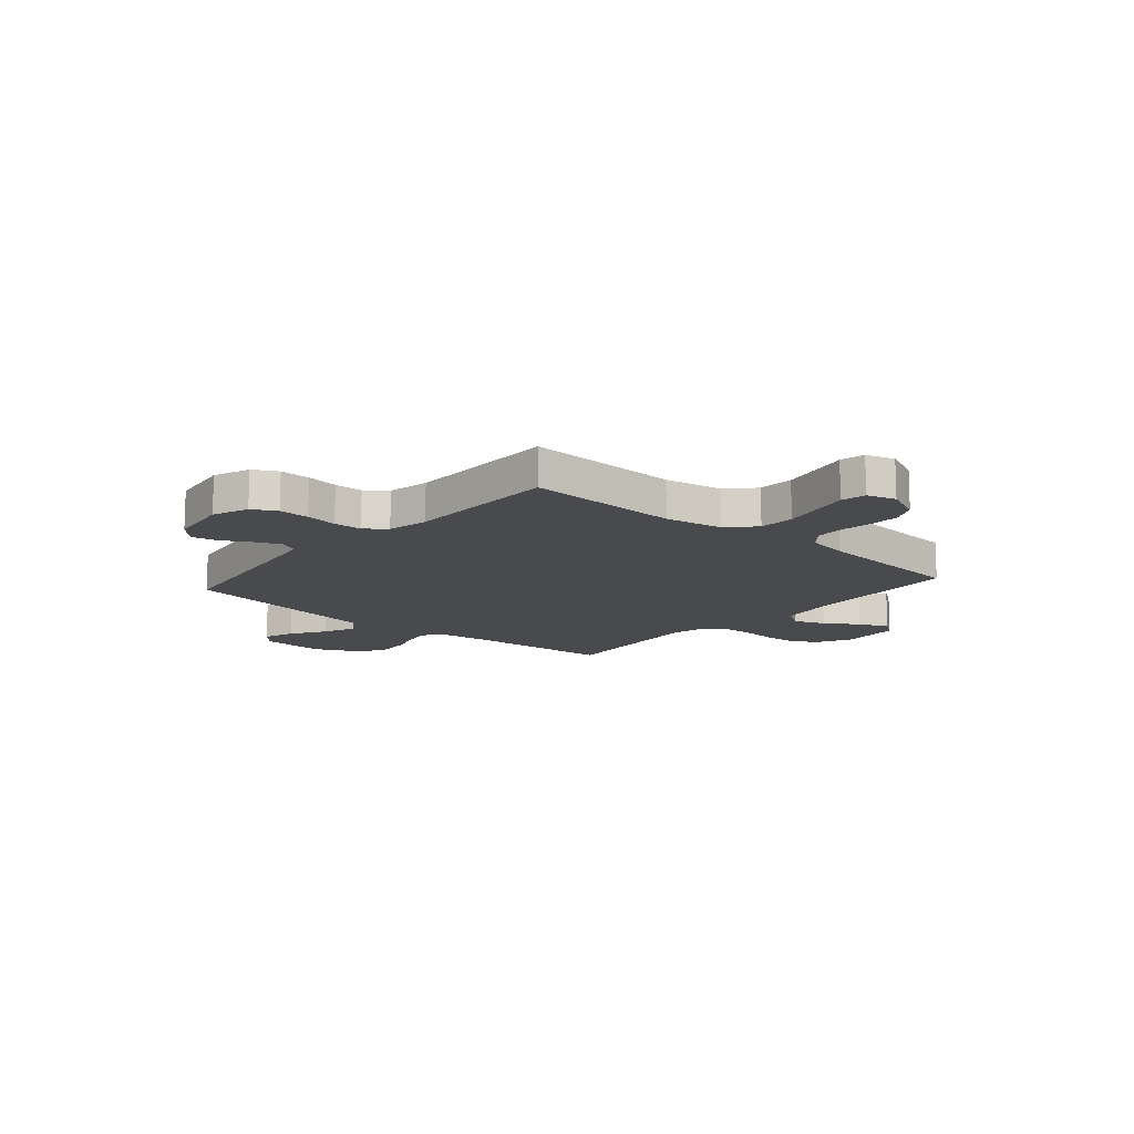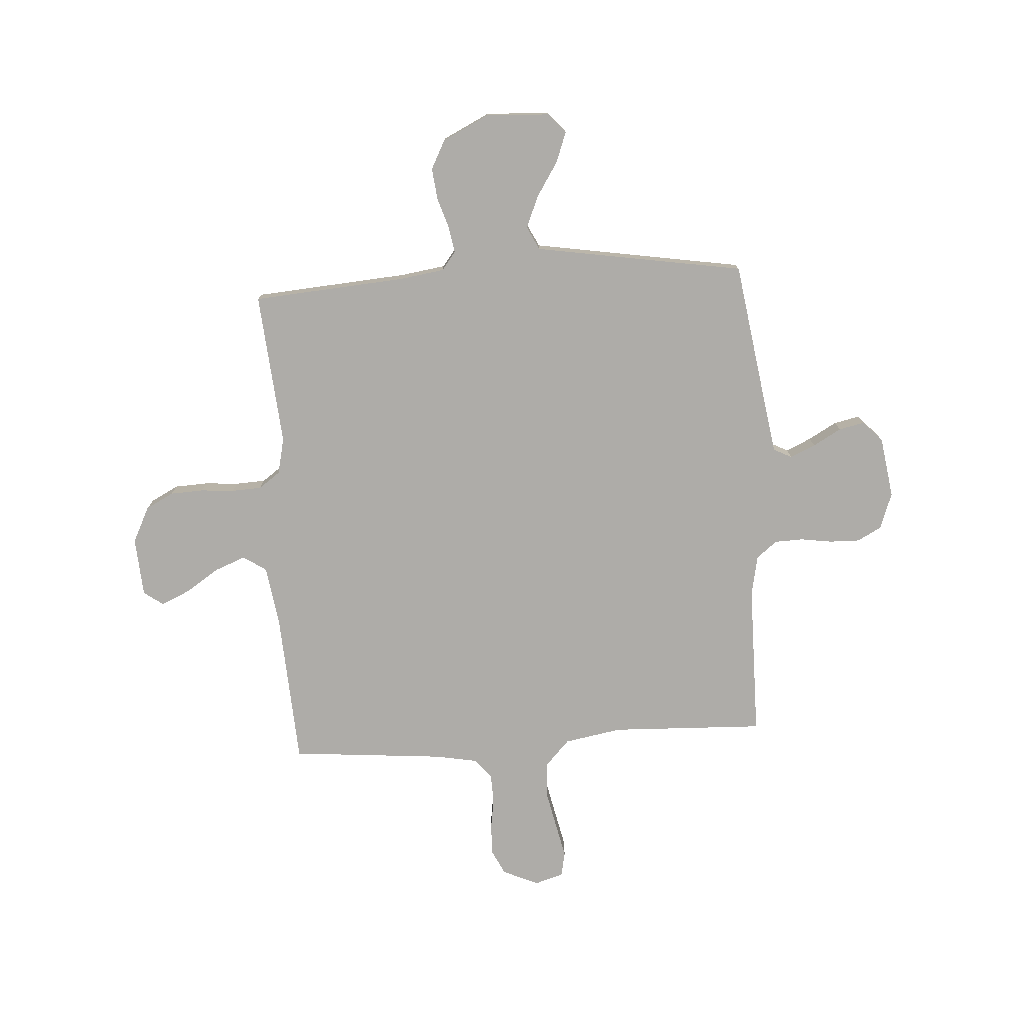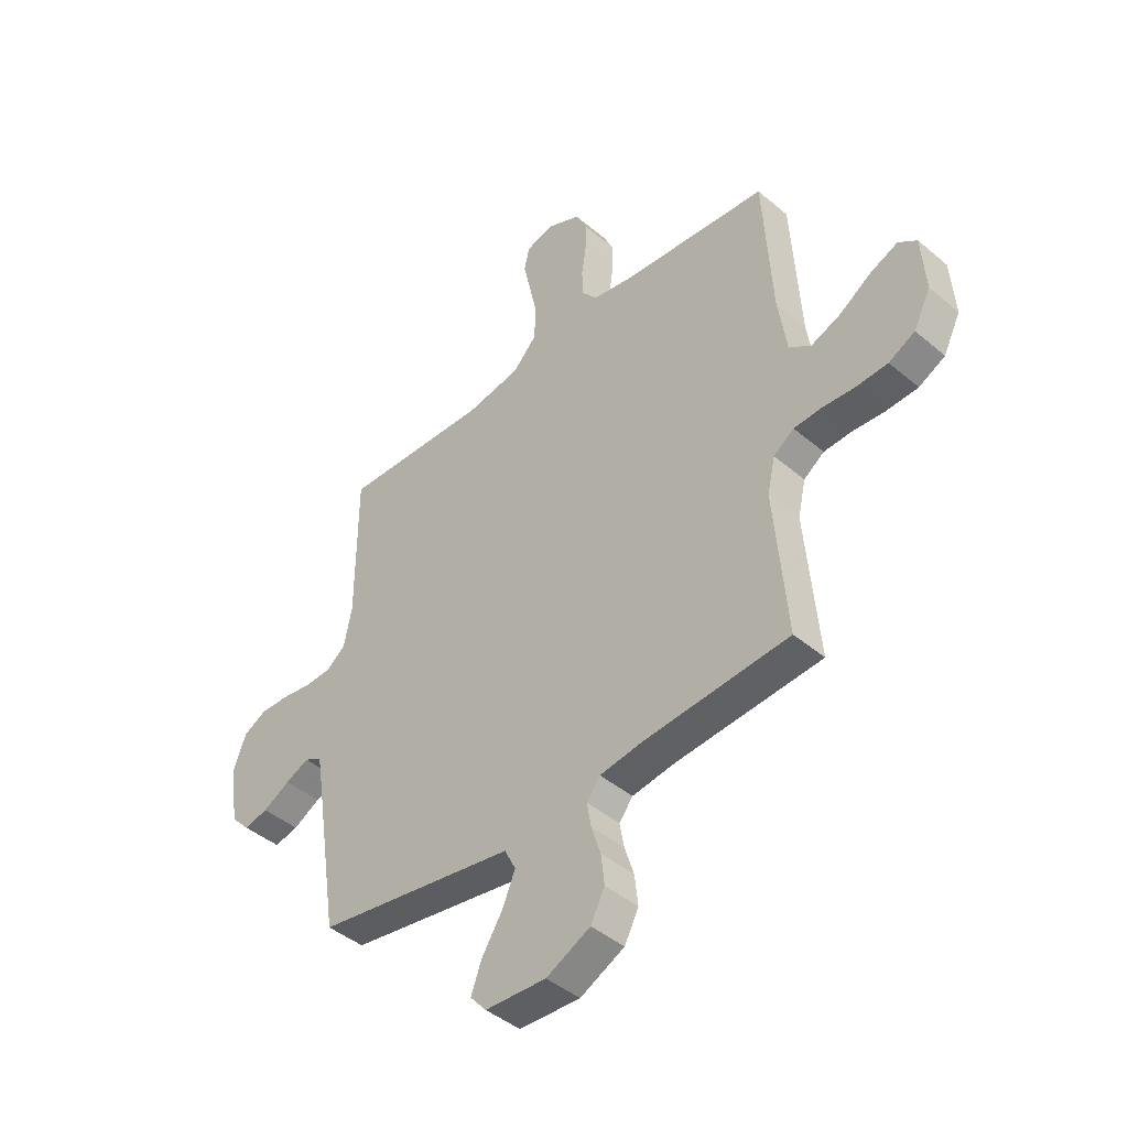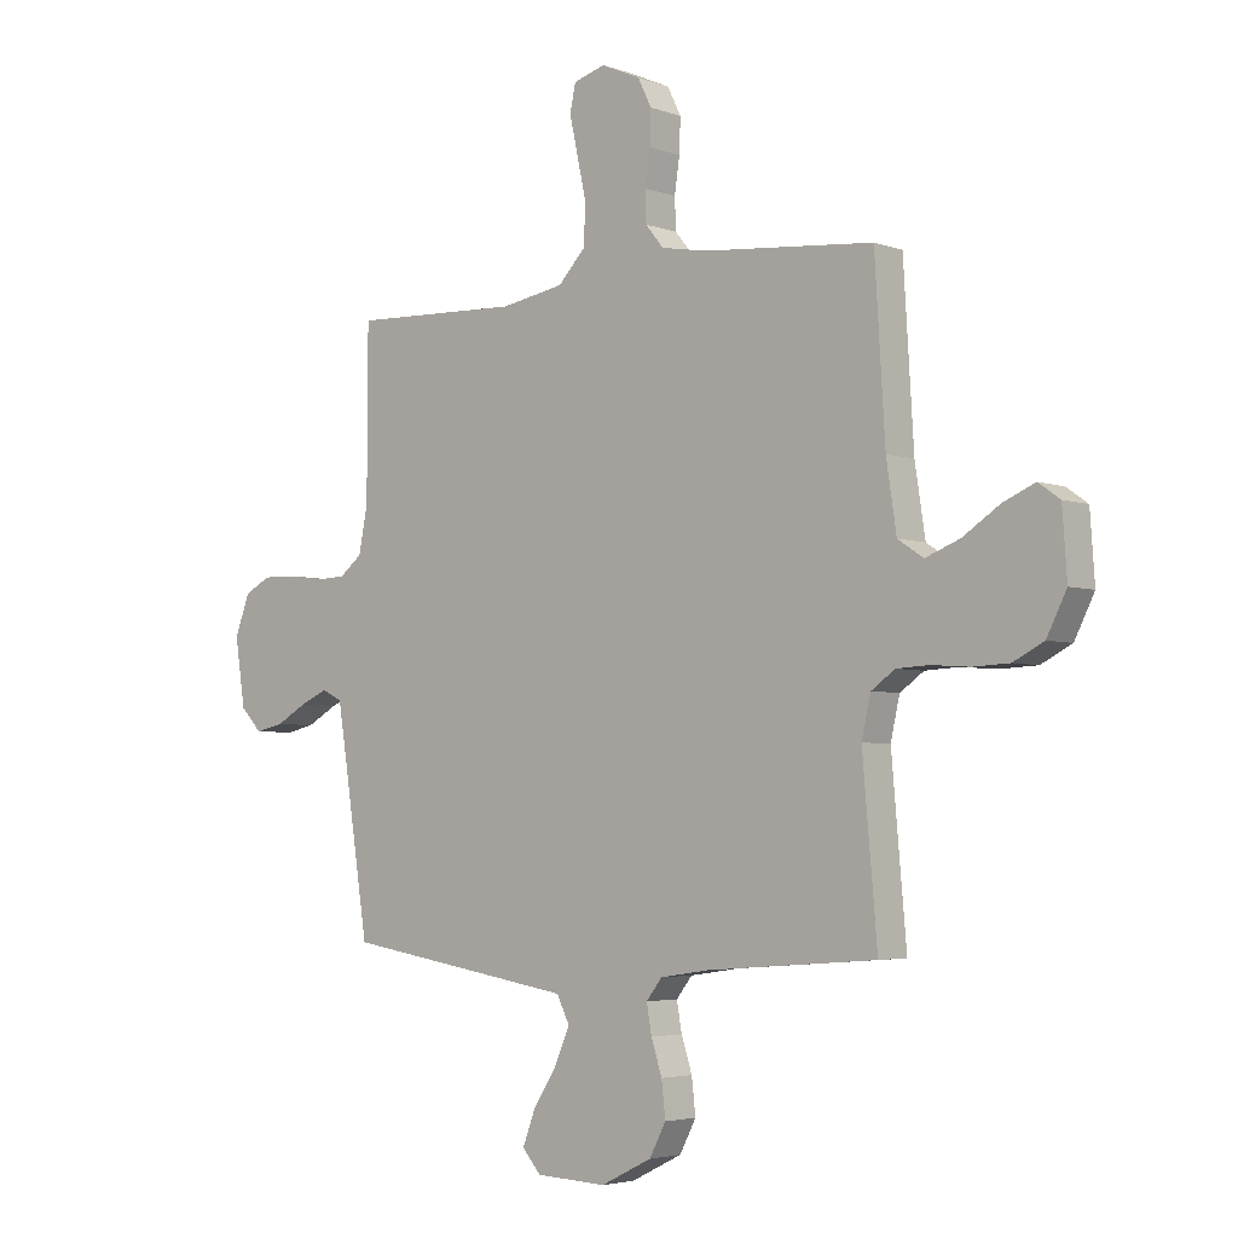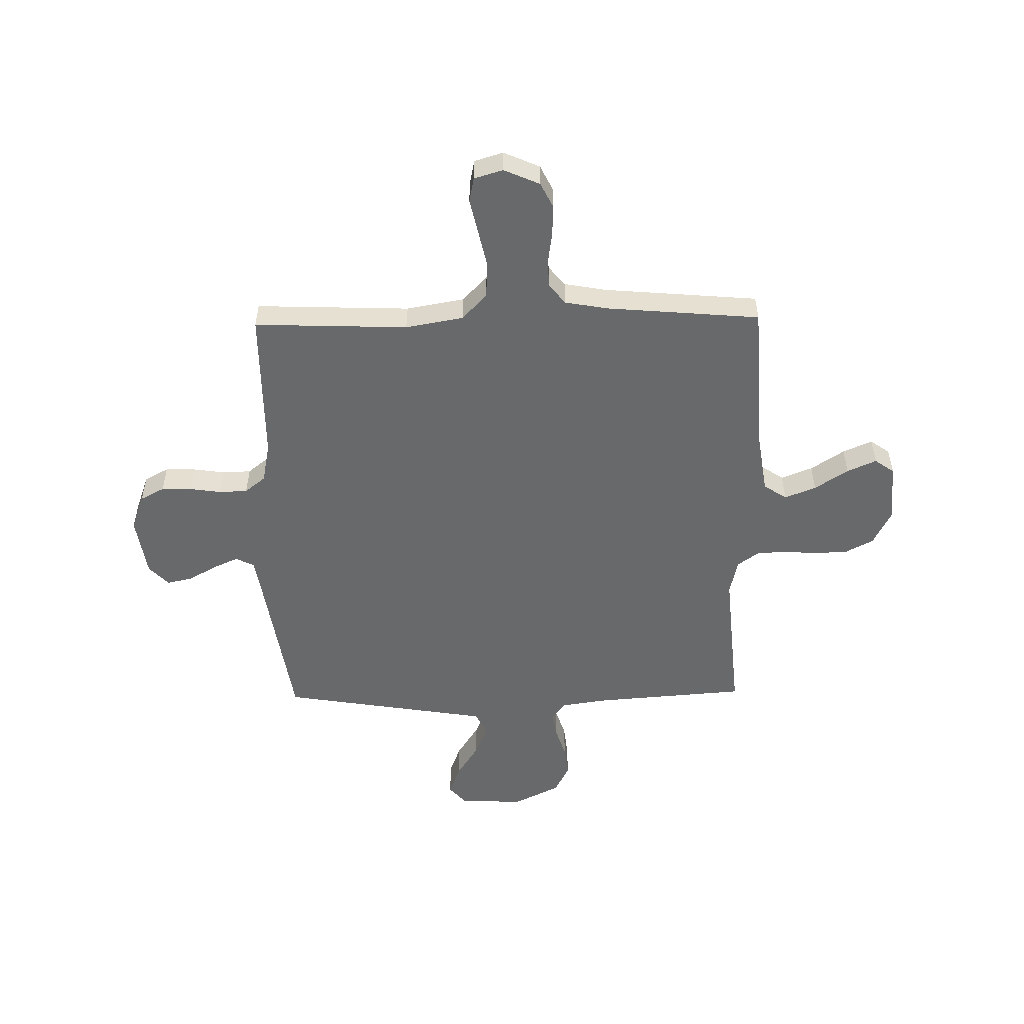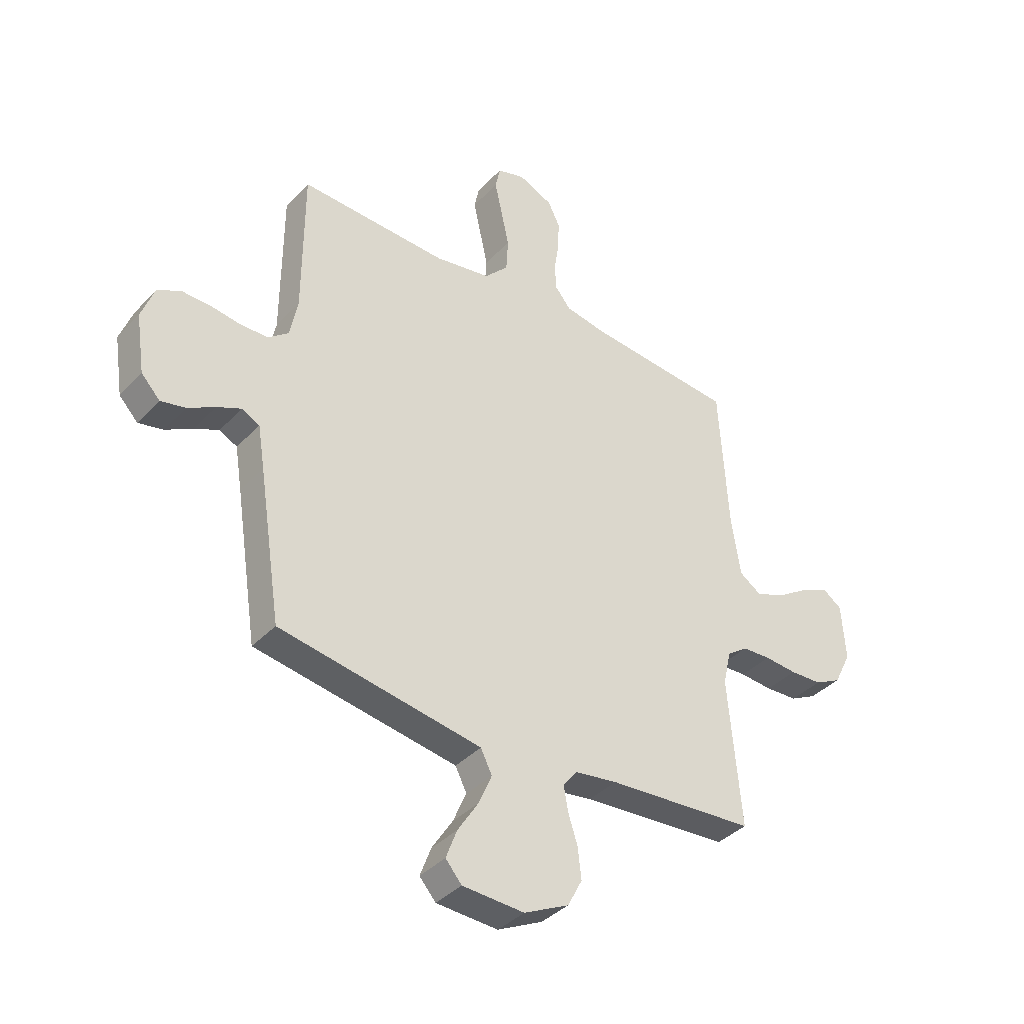
<metadata>
{"format":"obj","ext":"obj","renderer":"f3d","projection":"perspective","resolution":1024,"background":"white","views":[{"elev":-13.4,"azim":-41.0,"up":"+Y"},{"elev":-76.8,"azim":-176.4,"up":"+Y"},{"elev":-43.4,"azim":45.1,"up":"+Z"},{"elev":-4.0,"azim":40.3,"up":"+Z"},{"elev":-52.6,"azim":1.0,"up":"+Y"},{"elev":-38.3,"azim":-37.7,"up":"+Z"}]}
</metadata>
<code>
v 0.5 0.07 -0.5
v 0.2 0.07 -0.523
v 0.113 0.07 -0.536
v 0.085 0.07 -0.572
v 0.094 0.07 -0.623
v 0.113 0.07 -0.682
v 0.12 0.07 -0.744
v 0.091 0.07 -0.8
v 0 0.07 -0.845
v -0.125 0.07 -0.839
v -0.158 0.07 -0.801
v -0.136 0.07 -0.742
v -0.094 0.07 -0.676
v -0.067 0.07 -0.613
v -0.09 0.07 -0.567
v -0.2 0.07 -0.549
v -0.5 0.07 -0.5
v -0.546 0.07 -0.2
v -0.56 0.07 -0.113
v -0.596 0.07 -0.095
v -0.645 0.07 -0.117
v -0.7 0.07 -0.148
v -0.75 0.07 -0.159
v -0.788 0.07 -0.119
v -0.806 0.07 0
v -0.78 0.07 0.071
v -0.733 0.07 0.096
v -0.674 0.07 0.095
v -0.612 0.07 0.086
v -0.557 0.07 0.088
v -0.517 0.07 0.12
v -0.501 0.07 0.2
v -0.5 0.07 0.5
v -0.2 0.07 0.489
v -0.087 0.07 0.509
v -0.039 0.07 0.56
v -0.035 0.07 0.629
v -0.051 0.07 0.703
v -0.066 0.07 0.771
v -0.056 0.07 0.819
v 0 0.07 0.836
v 0.07 0.07 0.805
v 0.094 0.07 0.756
v 0.092 0.07 0.696
v 0.083 0.07 0.635
v 0.085 0.07 0.58
v 0.117 0.07 0.541
v 0.2 0.07 0.526
v 0.5 0.07 0.5
v 0.518 0.07 0.2
v 0.536 0.07 0.081
v 0.581 0.07 0.051
v 0.642 0.07 0.075
v 0.707 0.07 0.118
v 0.764 0.07 0.143
v 0.802 0.07 0.116
v 0.81 0.07 0
v 0.775 0.07 -0.07
v 0.721 0.07 -0.098
v 0.656 0.07 -0.101
v 0.59 0.07 -0.096
v 0.532 0.07 -0.099
v 0.49 0.07 -0.129
v 0.474 0.07 -0.2
v 0.5 0 -0.5
v 0.2 0 -0.523
v 0.113 0 -0.536
v 0.085 0 -0.572
v 0.094 0 -0.623
v 0.113 0 -0.682
v 0.12 0 -0.744
v 0.091 0 -0.8
v 0 0 -0.845
v -0.125 0 -0.839
v -0.158 0 -0.801
v -0.136 0 -0.742
v -0.094 0 -0.676
v -0.067 0 -0.613
v -0.09 0 -0.567
v -0.2 0 -0.549
v -0.5 0 -0.5
v -0.546 0 -0.2
v -0.56 0 -0.113
v -0.596 0 -0.095
v -0.645 0 -0.117
v -0.7 0 -0.148
v -0.75 0 -0.159
v -0.788 0 -0.119
v -0.806 0 0
v -0.78 0 0.071
v -0.733 0 0.096
v -0.674 0 0.095
v -0.612 0 0.086
v -0.557 0 0.088
v -0.517 0 0.12
v -0.501 0 0.2
v -0.5 0 0.5
v -0.2 0 0.489
v -0.087 0 0.509
v -0.039 0 0.56
v -0.035 0 0.629
v -0.051 0 0.703
v -0.066 0 0.771
v -0.056 0 0.819
v 0 0 0.836
v 0.07 0 0.805
v 0.094 0 0.756
v 0.092 0 0.696
v 0.083 0 0.635
v 0.085 0 0.58
v 0.117 0 0.541
v 0.2 0 0.526
v 0.5 0 0.5
v 0.518 0 0.2
v 0.536 0 0.081
v 0.581 0 0.051
v 0.642 0 0.075
v 0.707 0 0.118
v 0.764 0 0.143
v 0.802 0 0.116
v 0.81 0 0
v 0.775 0 -0.07
v 0.721 0 -0.098
v 0.656 0 -0.101
v 0.59 0 -0.096
v 0.532 0 -0.099
v 0.49 0 -0.129
v 0.474 0 -0.2
f 59 60 61
f 58 59 61
f 57 58 61
f 56 57 61
f 55 56 61
f 54 55 61
f 53 54 61
f 52 53 61 62
f 51 52 62 63
f 48 49 50
f 51 63 64
f 50 51 64
f 48 50 64
f 47 48 64
f 43 44 45
f 42 43 45
f 41 42 45
f 40 41 45
f 39 40 45
f 38 39 45
f 37 38 45 46
f 64 1 2
f 47 64 2
f 46 47 2
f 37 46 2
f 36 37 2
f 32 33 34
f 31 32 34 35
f 27 28 29
f 26 27 29
f 25 26 29
f 24 25 29
f 23 24 29
f 22 23 29
f 21 22 29
f 20 21 29 30
f 19 20 30 31
f 16 17 18
f 19 31 35
f 18 19 35
f 16 18 35
f 15 16 35
f 11 12 13
f 10 11 13
f 9 10 13
f 8 9 13
f 7 8 13
f 6 7 13
f 5 6 13
f 4 5 13 14
f 15 35 36
f 14 15 36
f 4 14 36
f 3 4 36
f 2 3 36
f 125 124 123
f 125 123 122
f 125 122 121
f 125 121 120
f 125 120 119
f 125 119 118
f 125 118 117
f 126 125 117 116
f 127 126 116 115
f 114 113 112
f 128 127 115
f 128 115 114
f 128 114 112
f 128 112 111
f 109 108 107
f 109 107 106
f 109 106 105
f 109 105 104
f 109 104 103
f 109 103 102
f 110 109 102 101
f 66 65 128
f 66 128 111
f 66 111 110
f 66 110 101
f 66 101 100
f 98 97 96
f 99 98 96 95
f 93 92 91
f 93 91 90
f 93 90 89
f 93 89 88
f 93 88 87
f 93 87 86
f 93 86 85
f 94 93 85 84
f 95 94 84 83
f 82 81 80
f 99 95 83
f 99 83 82
f 99 82 80
f 99 80 79
f 77 76 75
f 77 75 74
f 77 74 73
f 77 73 72
f 77 72 71
f 77 71 70
f 77 70 69
f 78 77 69 68
f 100 99 79
f 100 79 78
f 100 78 68
f 100 68 67
f 100 67 66
f 1 65 66 2
f 2 66 67 3
f 3 67 68 4
f 4 68 69 5
f 5 69 70 6
f 6 70 71 7
f 7 71 72 8
f 8 72 73 9
f 9 73 74 10
f 10 74 75 11
f 11 75 76 12
f 12 76 77 13
f 13 77 78 14
f 14 78 79 15
f 15 79 80 16
f 16 80 81 17
f 17 81 82 18
f 18 82 83 19
f 19 83 84 20
f 20 84 85 21
f 21 85 86 22
f 22 86 87 23
f 23 87 88 24
f 24 88 89 25
f 25 89 90 26
f 26 90 91 27
f 27 91 92 28
f 28 92 93 29
f 29 93 94 30
f 30 94 95 31
f 31 95 96 32
f 32 96 97 33
f 33 97 98 34
f 34 98 99 35
f 35 99 100 36
f 36 100 101 37
f 37 101 102 38
f 38 102 103 39
f 39 103 104 40
f 40 104 105 41
f 41 105 106 42
f 42 106 107 43
f 43 107 108 44
f 44 108 109 45
f 45 109 110 46
f 46 110 111 47
f 47 111 112 48
f 48 112 113 49
f 49 113 114 50
f 50 114 115 51
f 51 115 116 52
f 52 116 117 53
f 53 117 118 54
f 54 118 119 55
f 55 119 120 56
f 56 120 121 57
f 57 121 122 58
f 58 122 123 59
f 59 123 124 60
f 60 124 125 61
f 61 125 126 62
f 62 126 127 63
f 63 127 128 64
f 64 128 65 1

</code>
